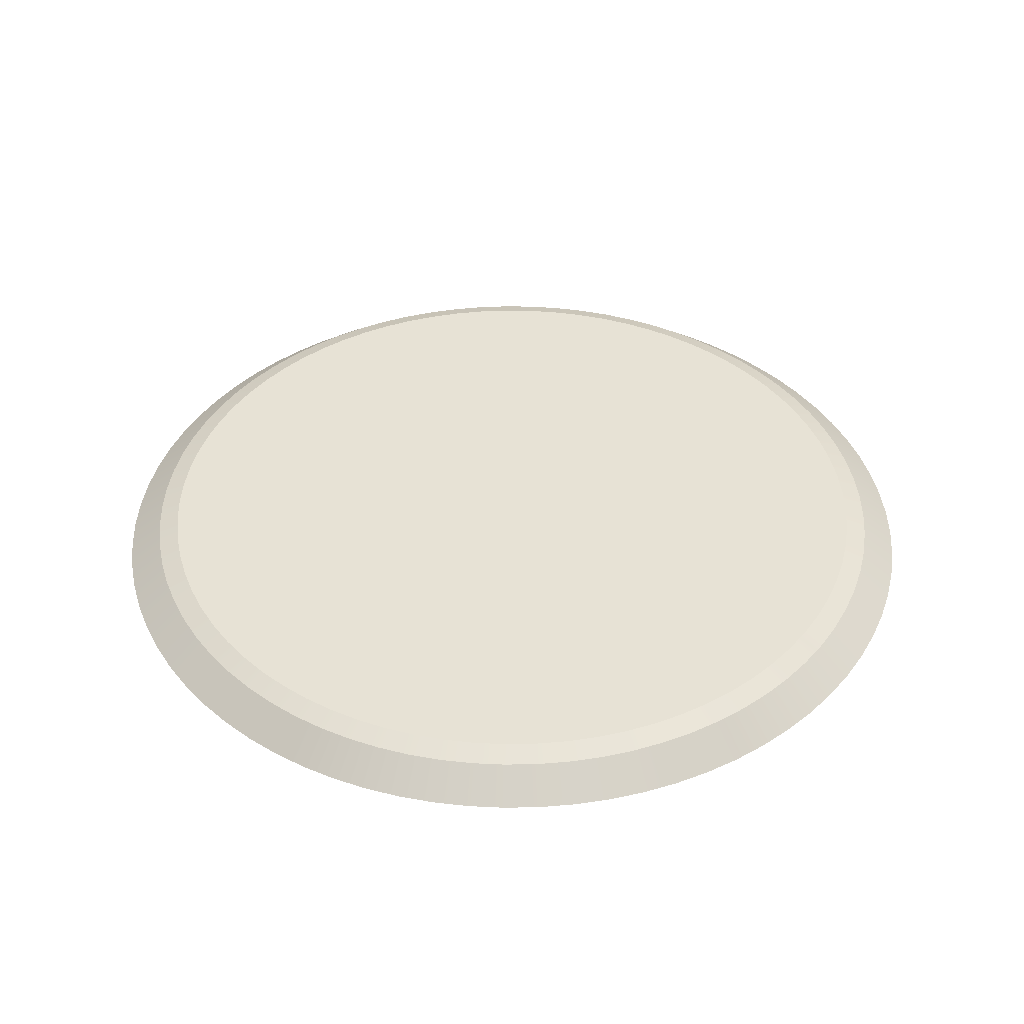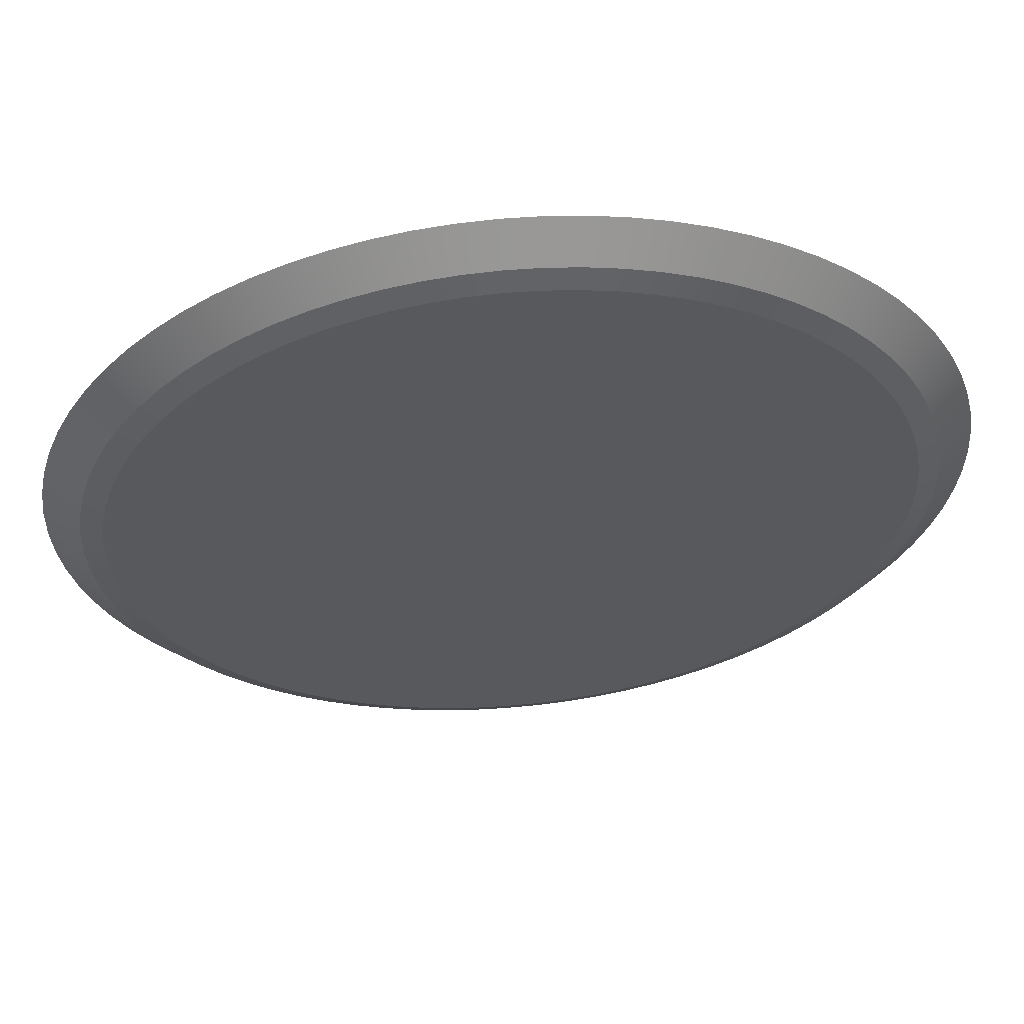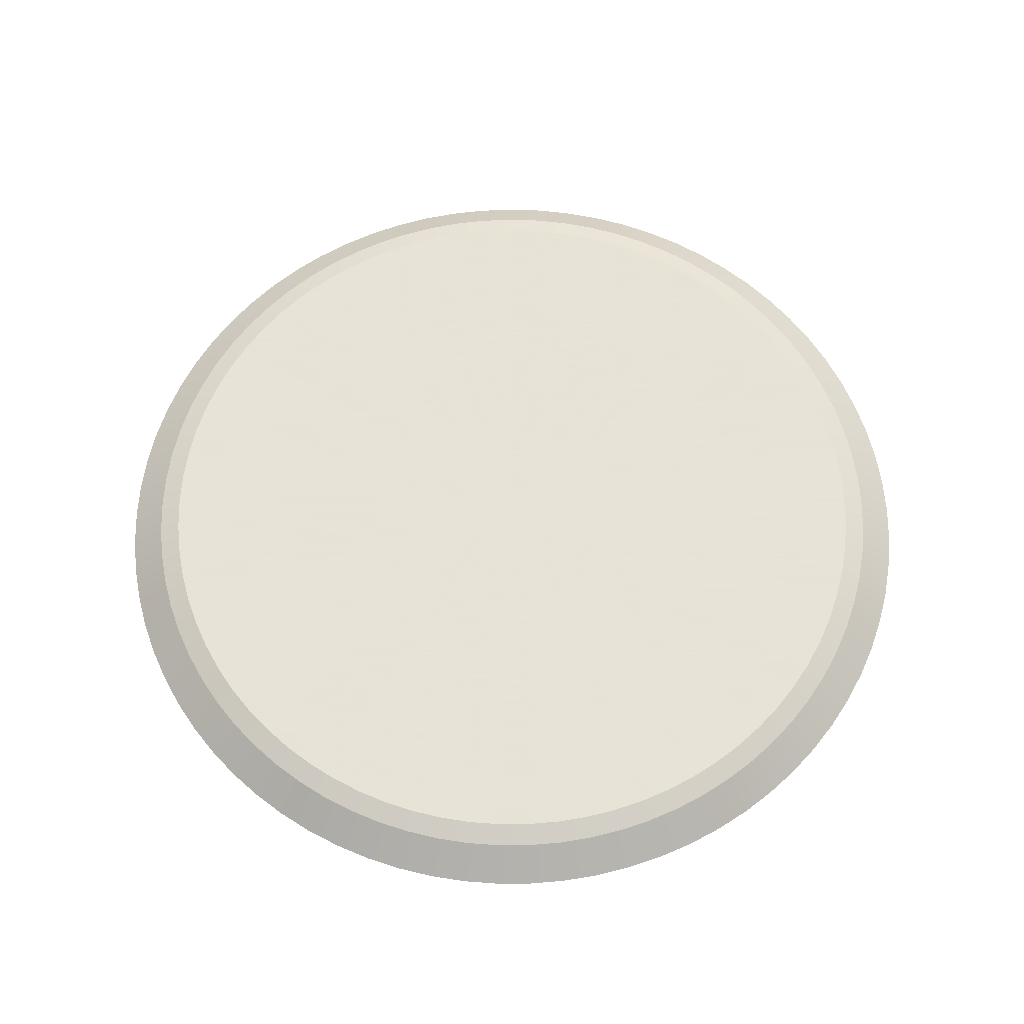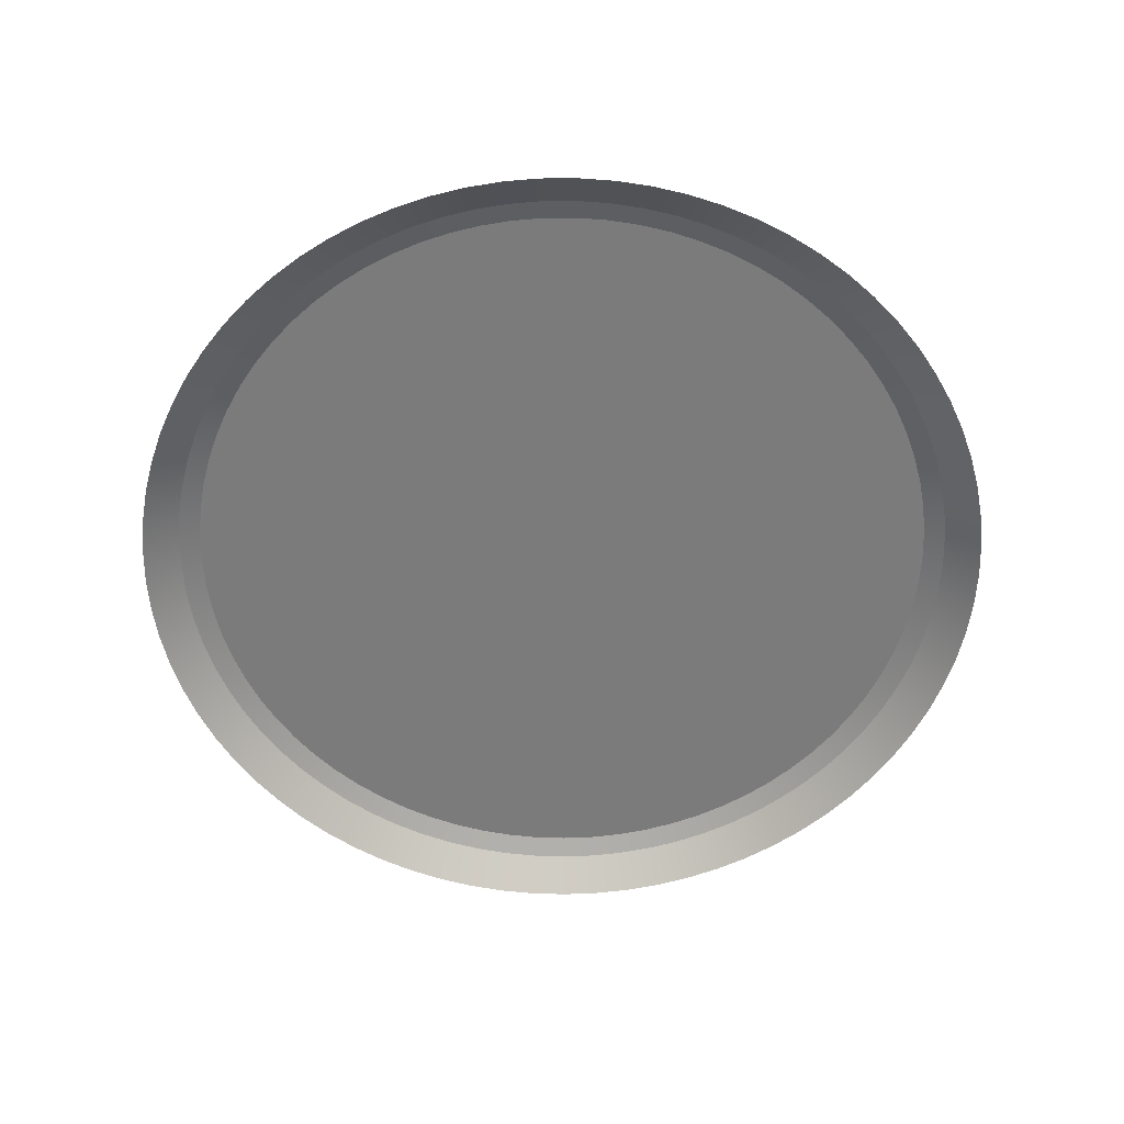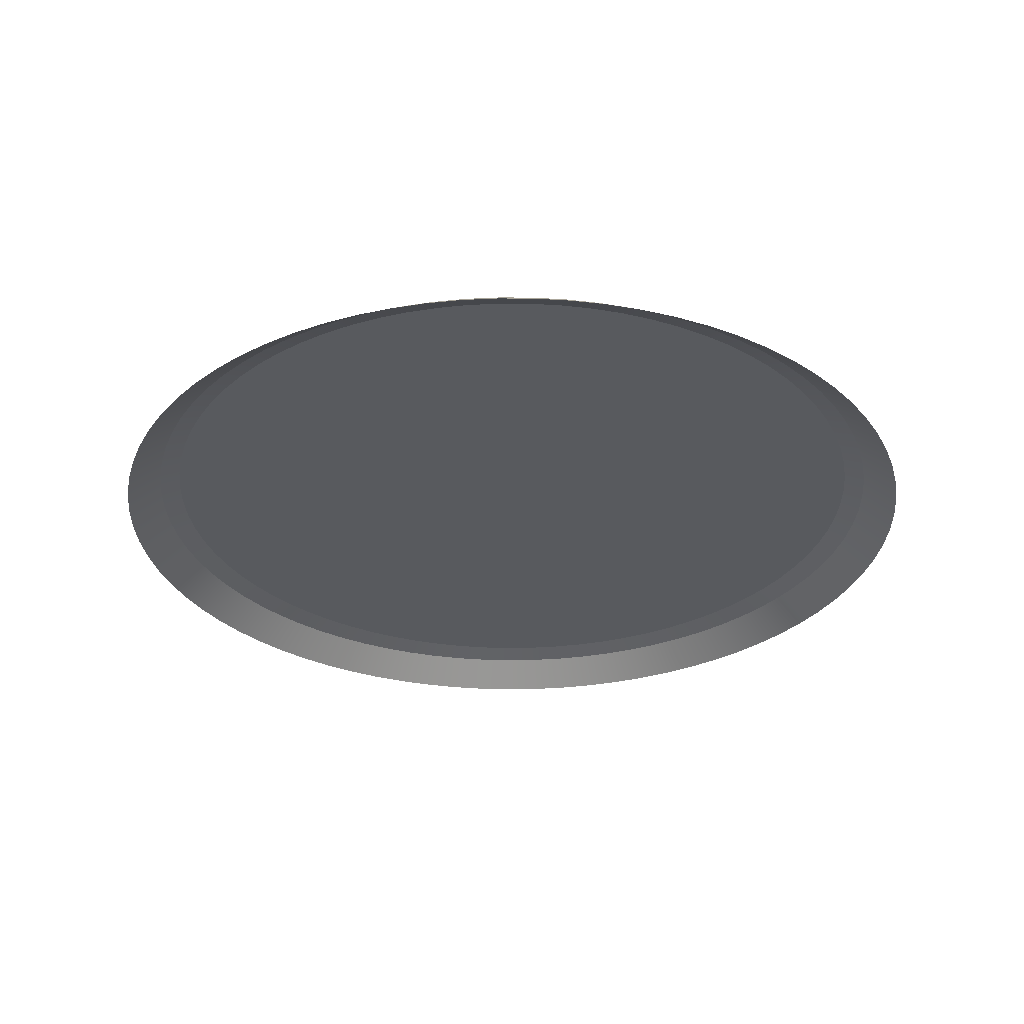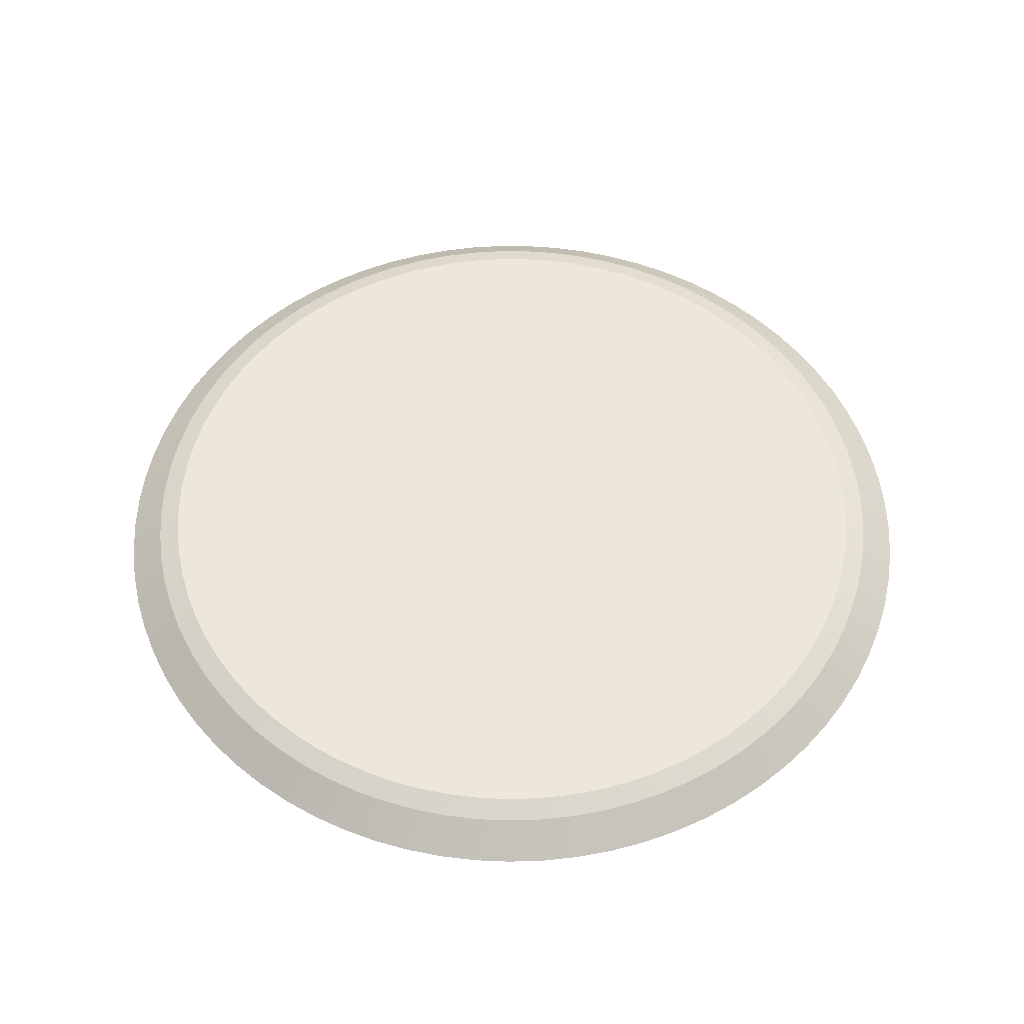
<metadata>
{"format":"obj","ext":"obj","renderer":"f3d","projection":"perspective","resolution":1024,"background":"white","views":[{"elev":40.3,"azim":-142.7,"up":"+Y"},{"elev":59.7,"azim":174.8,"up":"+Z"},{"elev":62.8,"azim":-127.7,"up":"+Y"},{"elev":-58.4,"azim":106.7,"up":"+Y"},{"elev":-30.5,"azim":143.2,"up":"+Y"},{"elev":53.8,"azim":-26.6,"up":"+Y"}]}
</metadata>
<code>
o Line002_Mesh
v -0.4948 0.03393 -0.15
v 150 0.03393 -0.15
v 158.2 -2.985 -0.15
v 171.6 -13.33 -0.15
v 149.5 0.03393 -12.42
v 157.7 -2.985 -13.09
v 171 -13.33 -14.17
v 148 0.03393 -24.6
v 156.1 -2.985 -25.93
v 169.3 -13.33 -28.11
v 145.5 0.03393 -36.63
v 153.5 -2.985 -38.61
v 166.4 -13.33 -41.85
v 142.1 0.03393 -48.41
v 149.8 -2.985 -51.03
v 162.5 -13.33 -55.32
v 137.7 0.03393 -59.86
v 145.2 -2.985 -63.12
v 157.4 -13.33 -68.42
v 132.3 0.03393 -70.93
v 139.6 -2.985 -74.78
v 151.4 -13.33 -81.07
v 126.1 0.03393 -81.52
v 133 -2.985 -85.95
v 144.3 -13.33 -93.17
v 119.1 0.03393 -91.57
v 125.6 -2.985 -96.54
v 136.2 -13.33 -104.7
v 111.2 0.03393 -101
v 117.3 -2.985 -106.5
v 127.2 -13.33 -115.5
v 102.6 0.03393 -109.8
v 108.2 -2.985 -115.7
v 117.4 -13.33 -125.5
v 93.34 0.03393 -117.8
v 98.45 -2.985 -124.2
v 106.8 -13.33 -134.7
v 83.44 0.03393 -125.1
v 88.01 -2.985 -131.9
v 95.46 -13.33 -143
v 72.98 0.03393 -131.5
v 76.98 -2.985 -138.7
v 83.5 -13.33 -150.3
v 62.03 0.03393 -137.1
v 65.43 -2.985 -144.5
v 70.98 -13.33 -156.7
v 50.66 0.03393 -141.7
v 53.44 -2.985 -149.4
v 57.99 -13.33 -162
v 38.95 0.03393 -145.4
v 41.1 -2.985 -153.3
v 44.6 -13.33 -166.2
v 26.98 0.03393 -148.1
v 28.48 -2.985 -156.2
v 30.92 -13.33 -169.3
v 14.83 0.03393 -149.9
v 15.66 -2.985 -158
v 17.03 -13.33 -171.3
v 2.575 0.03393 -150.6
v 2.742 -2.985 -158.8
v 3.015 -13.33 -172.2
v -9.7 0.03393 -150.4
v -10.2 -2.985 -158.5
v -11.02 -13.33 -171.9
v -21.91 0.03393 -149.1
v -23.08 -2.985 -157.2
v -24.98 -13.33 -170.5
v -33.98 0.03393 -146.9
v -35.81 -2.985 -154.9
v -38.78 -13.33 -167.9
v -45.83 0.03393 -143.7
v -48.3 -2.985 -151.5
v -52.33 -13.33 -164.2
v -57.38 0.03393 -139.5
v -60.48 -2.985 -147.1
v -65.53 -13.33 -159.4
v -68.55 0.03393 -134.4
v -72.25 -2.985 -141.7
v -78.3 -13.33 -153.6
v -79.26 0.03393 -128.4
v -83.55 -2.985 -135.4
v -90.55 -13.33 -146.8
v -89.45 0.03393 -121.5
v -94.3 -2.985 -128.2
v -102.2 -13.33 -138.9
v -99.05 0.03393 -113.9
v -104.4 -2.985 -120.1
v -113.2 -13.33 -130.2
v -108 0.03393 -105.5
v -113.8 -2.985 -111.2
v -123.4 -13.33 -120.6
v -116.2 0.03393 -96.37
v -122.5 -2.985 -101.6
v -132.8 -13.33 -110.2
v -123.7 0.03393 -86.61
v -130.4 -2.985 -91.32
v -141.3 -13.33 -99
v -130.3 0.03393 -76.29
v -137.4 -2.985 -80.43
v -148.9 -13.33 -87.19
v -136.1 0.03393 -65.45
v -143.5 -2.985 -69.01
v -155.5 -13.33 -74.81
v -141 0.03393 -54.18
v -148.6 -2.985 -57.12
v -161.1 -13.33 -61.92
v -144.9 0.03393 -42.55
v -152.8 -2.985 -44.86
v -165.6 -13.33 -48.63
v -147.9 0.03393 -30.64
v -155.9 -2.985 -32.3
v -169 -13.33 -35.01
v -149.9 0.03393 -18.53
v -158 -2.985 -19.53
v -171.3 -13.33 -21.16
v -150.9 0.03393 -6.289
v -159.1 -2.985 -6.623
v -172.4 -13.33 -7.168
v -150.9 0.03393 5.989
v -159.1 -2.985 6.323
v -172.4 -13.33 6.868
v -149.9 0.03393 18.23
v -158 -2.985 19.23
v -171.3 -13.33 20.86
v -147.9 0.03393 30.34
v -155.9 -2.985 32
v -169 -13.33 34.71
v -144.9 0.03393 42.25
v -152.8 -2.985 44.56
v -165.6 -13.33 48.33
v -141 0.03393 53.88
v -148.6 -2.985 56.82
v -161.1 -13.33 61.62
v -136.1 0.03393 65.15
v -143.5 -2.985 68.71
v -155.5 -13.33 74.51
v -130.3 0.03393 75.99
v -137.4 -2.985 80.13
v -148.9 -13.33 86.89
v -123.7 0.03393 86.31
v -130.4 -2.985 91.02
v -141.3 -13.33 98.7
v -116.2 0.03393 96.07
v -122.5 -2.985 101.3
v -132.8 -13.33 109.9
v -108 0.03393 105.2
v -113.8 -2.985 110.9
v -123.4 -13.33 120.3
v -99.05 0.03393 113.6
v -104.4 -2.985 119.8
v -113.2 -13.33 129.9
v -89.45 0.03393 121.2
v -94.3 -2.985 127.9
v -102.2 -13.33 138.6
v -79.26 0.03393 128.1
v -83.55 -2.985 135.1
v -90.55 -13.33 146.5
v -68.55 0.03393 134.1
v -72.25 -2.985 141.4
v -78.3 -13.33 153.3
v -57.38 0.03393 139.2
v -60.48 -2.985 146.8
v -65.53 -13.33 159.1
v -45.83 0.03393 143.4
v -48.3 -2.985 151.2
v -52.33 -13.33 163.9
v -33.98 0.03393 146.6
v -35.81 -2.985 154.6
v -38.78 -13.33 167.6
v -21.91 0.03393 148.8
v -23.08 -2.985 156.9
v -24.98 -13.33 170.2
v -9.7 0.03393 150.1
v -10.2 -2.985 158.2
v -11.02 -13.33 171.6
v 2.575 0.03393 150.3
v 2.742 -2.985 158.5
v 3.015 -13.33 171.9
v 14.83 0.03393 149.6
v 15.66 -2.985 157.7
v 17.03 -13.33 171
v 26.98 0.03393 147.8
v 28.48 -2.985 155.9
v 30.92 -13.33 169
v 38.95 0.03393 145.1
v 41.1 -2.985 153
v 44.6 -13.33 165.9
v 50.66 0.03393 141.4
v 53.44 -2.985 149.1
v 57.99 -13.33 161.7
v 62.03 0.03393 136.8
v 65.43 -2.985 144.2
v 70.98 -13.33 156.4
v 72.98 0.03393 131.2
v 76.98 -2.985 138.4
v 83.5 -13.33 150
v 83.44 0.03393 124.8
v 88.01 -2.985 131.6
v 95.46 -13.33 142.7
v 93.34 0.03393 117.5
v 98.45 -2.985 123.9
v 106.8 -13.33 134.4
v 102.6 0.03393 109.5
v 108.2 -2.985 115.4
v 117.4 -13.33 125.2
v 111.2 0.03393 100.7
v 117.3 -2.985 106.2
v 127.2 -13.33 115.2
v 119.1 0.03393 91.27
v 125.6 -2.985 96.24
v 136.2 -13.33 104.4
v 126.1 0.03393 81.22
v 133 -2.985 85.65
v 144.3 -13.33 92.87
v 132.3 0.03393 70.63
v 139.6 -2.985 74.48
v 151.4 -13.33 80.77
v 137.7 0.03393 59.56
v 145.2 -2.985 62.82
v 157.4 -13.33 68.12
v 142.1 0.03393 48.11
v 149.8 -2.985 50.73
v 162.5 -13.33 55.02
v 145.5 0.03393 36.33
v 153.5 -2.985 38.31
v 166.4 -13.33 41.55
v 148 0.03393 24.3
v 156.1 -2.985 25.63
v 169.3 -13.33 27.81
v 149.5 0.03393 12.12
v 157.7 -2.985 12.79
v 171 -13.33 13.87
f 1 2 5
f 2 3 6 5
f 3 4 7 6
f 1 5 8
f 5 6 9 8
f 6 7 10 9
f 1 8 11
f 8 9 12 11
f 9 10 13 12
f 1 11 14
f 11 12 15 14
f 12 13 16 15
f 1 14 17
f 14 15 18 17
f 15 16 19 18
f 1 17 20
f 17 18 21 20
f 18 19 22 21
f 1 20 23
f 20 21 24 23
f 21 22 25 24
f 1 23 26
f 23 24 27 26
f 24 25 28 27
f 1 26 29
f 26 27 30 29
f 27 28 31 30
f 1 29 32
f 29 30 33 32
f 30 31 34 33
f 1 32 35
f 32 33 36 35
f 33 34 37 36
f 1 35 38
f 35 36 39 38
f 36 37 40 39
f 1 38 41
f 38 39 42 41
f 39 40 43 42
f 1 41 44
f 41 42 45 44
f 42 43 46 45
f 1 44 47
f 44 45 48 47
f 45 46 49 48
f 1 47 50
f 47 48 51 50
f 48 49 52 51
f 1 50 53
f 50 51 54 53
f 51 52 55 54
f 1 53 56
f 53 54 57 56
f 54 55 58 57
f 1 56 59
f 56 57 60 59
f 57 58 61 60
f 1 59 62
f 59 60 63 62
f 60 61 64 63
f 1 62 65
f 62 63 66 65
f 63 64 67 66
f 1 65 68
f 65 66 69 68
f 66 67 70 69
f 1 68 71
f 68 69 72 71
f 69 70 73 72
f 1 71 74
f 71 72 75 74
f 72 73 76 75
f 1 74 77
f 74 75 78 77
f 75 76 79 78
f 1 77 80
f 77 78 81 80
f 78 79 82 81
f 1 80 83
f 80 81 84 83
f 81 82 85 84
f 1 83 86
f 83 84 87 86
f 84 85 88 87
f 1 86 89
f 86 87 90 89
f 87 88 91 90
f 1 89 92
f 89 90 93 92
f 90 91 94 93
f 1 92 95
f 92 93 96 95
f 93 94 97 96
f 1 95 98
f 95 96 99 98
f 96 97 100 99
f 1 98 101
f 98 99 102 101
f 99 100 103 102
f 1 101 104
f 101 102 105 104
f 102 103 106 105
f 1 104 107
f 104 105 108 107
f 105 106 109 108
f 1 107 110
f 107 108 111 110
f 108 109 112 111
f 1 110 113
f 110 111 114 113
f 111 112 115 114
f 1 113 116
f 113 114 117 116
f 114 115 118 117
f 1 116 119
f 116 117 120 119
f 117 118 121 120
f 1 119 122
f 119 120 123 122
f 120 121 124 123
f 1 122 125
f 122 123 126 125
f 123 124 127 126
f 1 125 128
f 125 126 129 128
f 126 127 130 129
f 1 128 131
f 128 129 132 131
f 129 130 133 132
f 1 131 134
f 131 132 135 134
f 132 133 136 135
f 1 134 137
f 134 135 138 137
f 135 136 139 138
f 1 137 140
f 137 138 141 140
f 138 139 142 141
f 1 140 143
f 140 141 144 143
f 141 142 145 144
f 1 143 146
f 143 144 147 146
f 144 145 148 147
f 1 146 149
f 146 147 150 149
f 147 148 151 150
f 1 149 152
f 149 150 153 152
f 150 151 154 153
f 1 152 155
f 152 153 156 155
f 153 154 157 156
f 1 155 158
f 155 156 159 158
f 156 157 160 159
f 1 158 161
f 158 159 162 161
f 159 160 163 162
f 1 161 164
f 161 162 165 164
f 162 163 166 165
f 1 164 167
f 164 165 168 167
f 165 166 169 168
f 1 167 170
f 167 168 171 170
f 168 169 172 171
f 1 170 173
f 170 171 174 173
f 171 172 175 174
f 1 173 176
f 173 174 177 176
f 174 175 178 177
f 1 176 179
f 176 177 180 179
f 177 178 181 180
f 1 179 182
f 179 180 183 182
f 180 181 184 183
f 1 182 185
f 182 183 186 185
f 183 184 187 186
f 1 185 188
f 185 186 189 188
f 186 187 190 189
f 1 188 191
f 188 189 192 191
f 189 190 193 192
f 1 191 194
f 191 192 195 194
f 192 193 196 195
f 1 194 197
f 194 195 198 197
f 195 196 199 198
f 1 197 200
f 197 198 201 200
f 198 199 202 201
f 1 200 203
f 200 201 204 203
f 201 202 205 204
f 1 203 206
f 203 204 207 206
f 204 205 208 207
f 1 206 209
f 206 207 210 209
f 207 208 211 210
f 1 209 212
f 209 210 213 212
f 210 211 214 213
f 1 212 215
f 212 213 216 215
f 213 214 217 216
f 1 215 218
f 215 216 219 218
f 216 217 220 219
f 1 218 221
f 218 219 222 221
f 219 220 223 222
f 1 221 224
f 221 222 225 224
f 222 223 226 225
f 1 224 227
f 224 225 228 227
f 225 226 229 228
f 1 227 230
f 227 228 231 230
f 228 229 232 231
f 1 230 2
f 230 231 3 2
f 231 232 4 3

</code>
